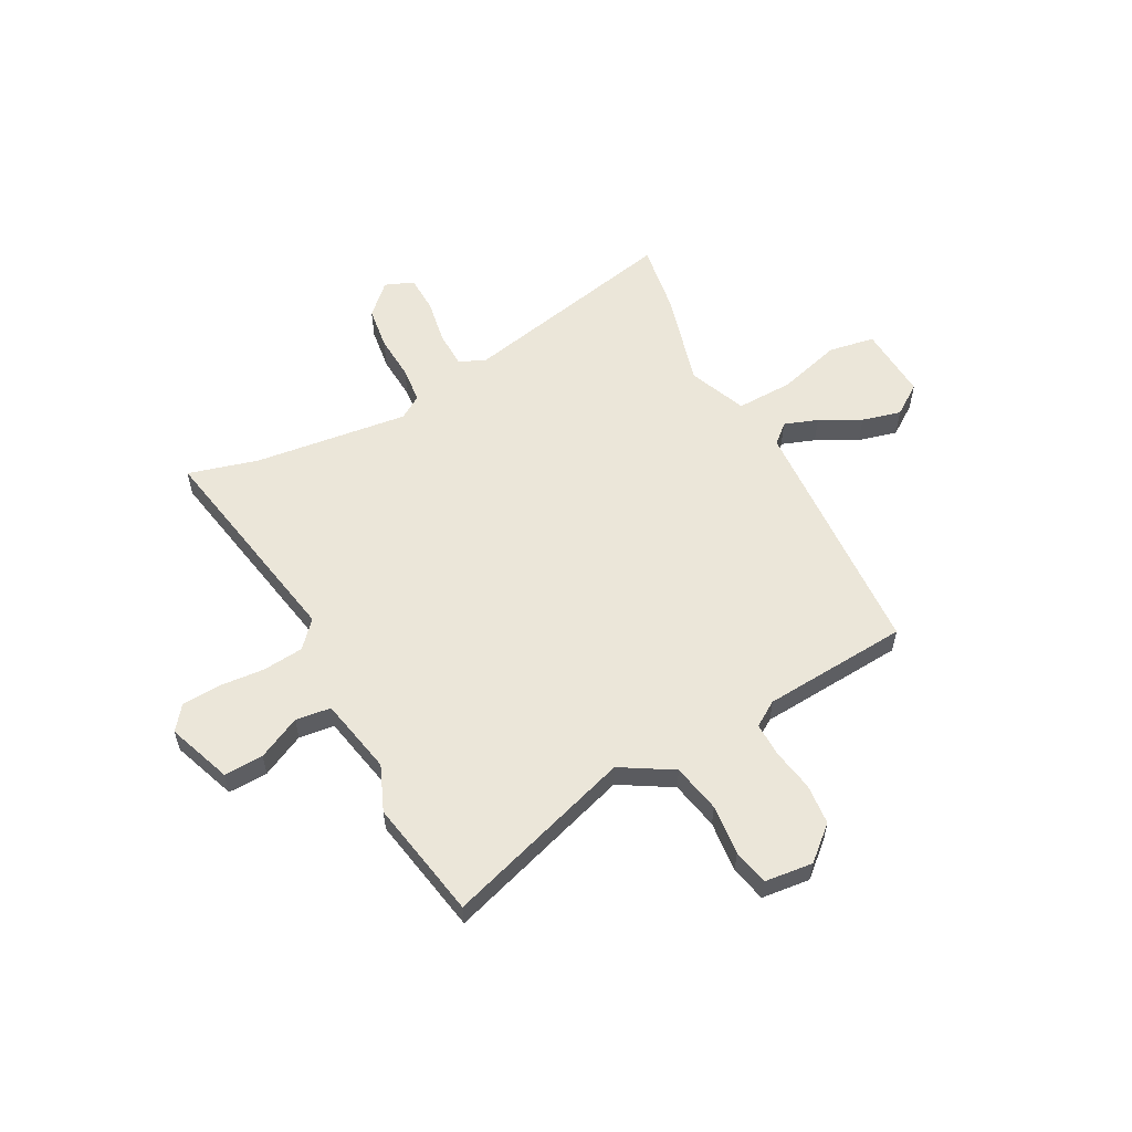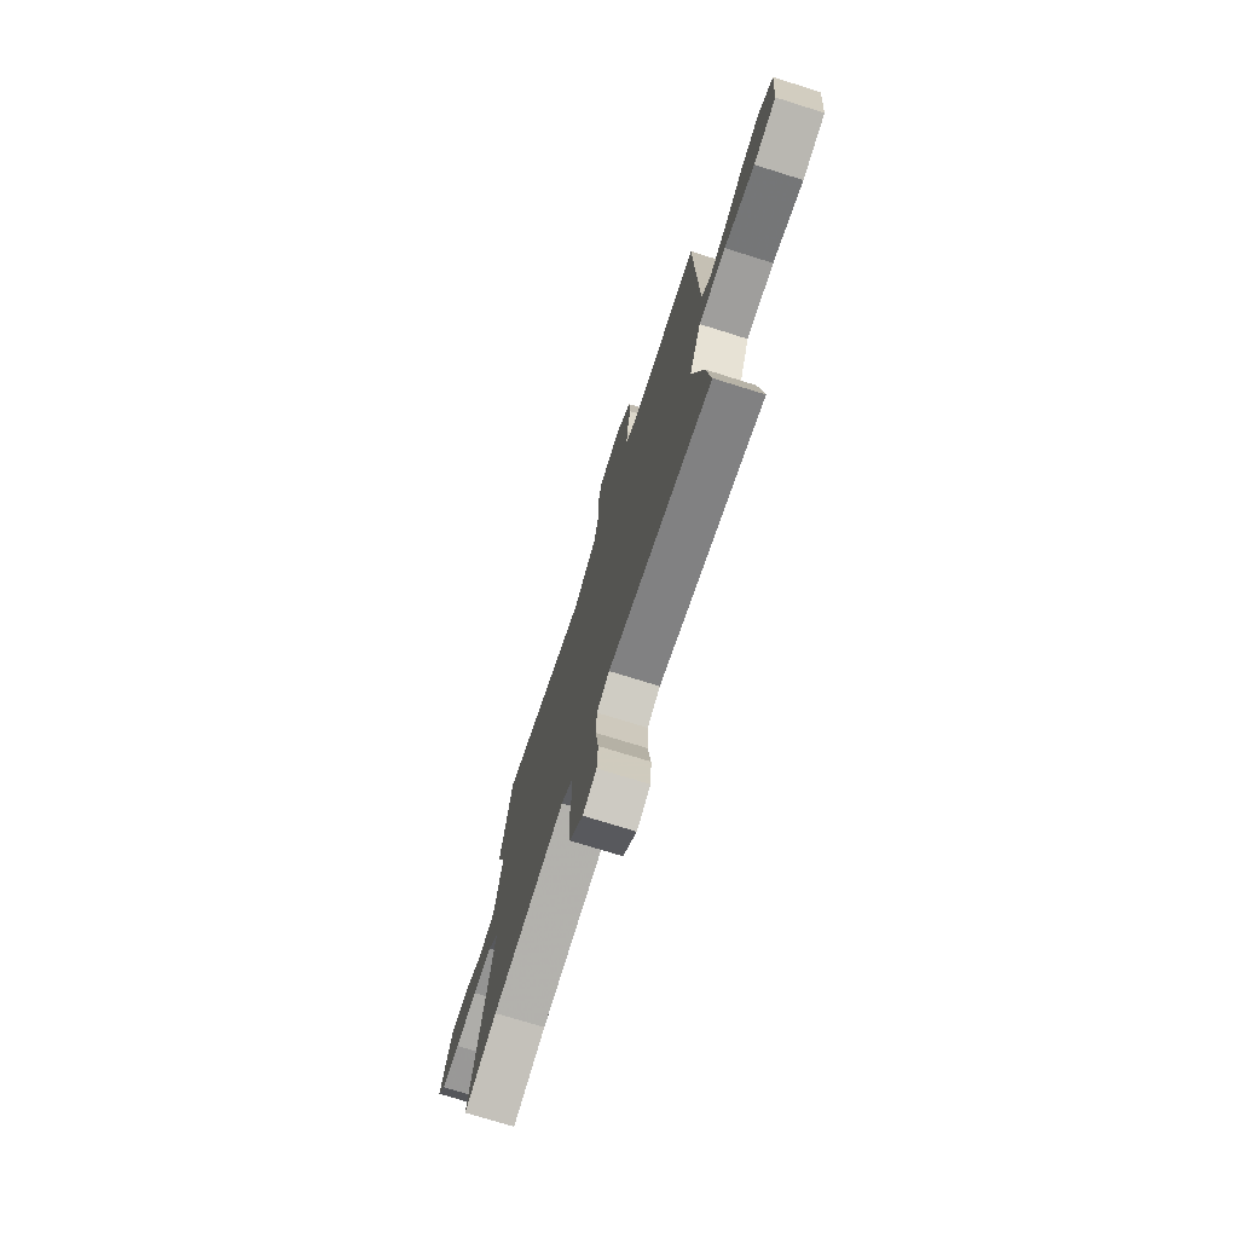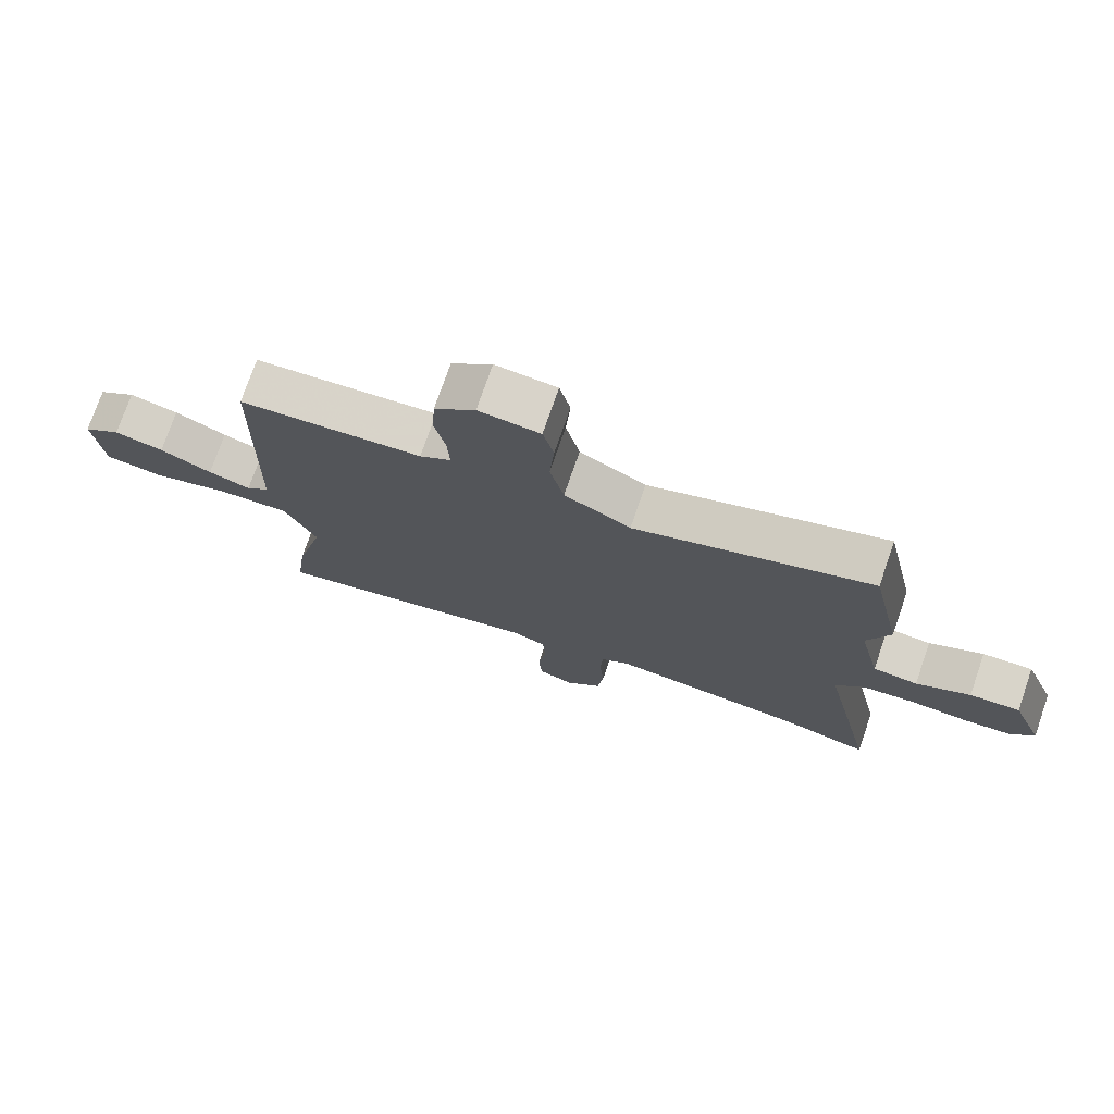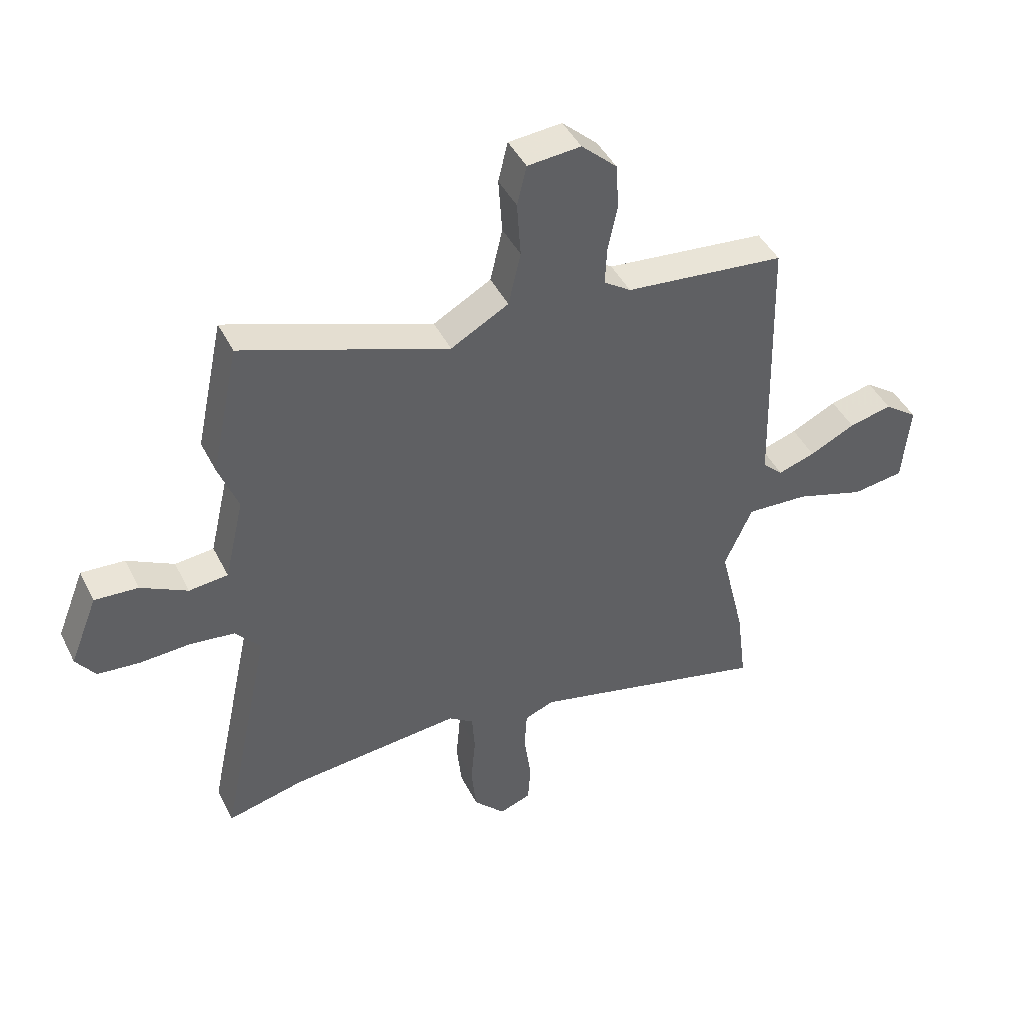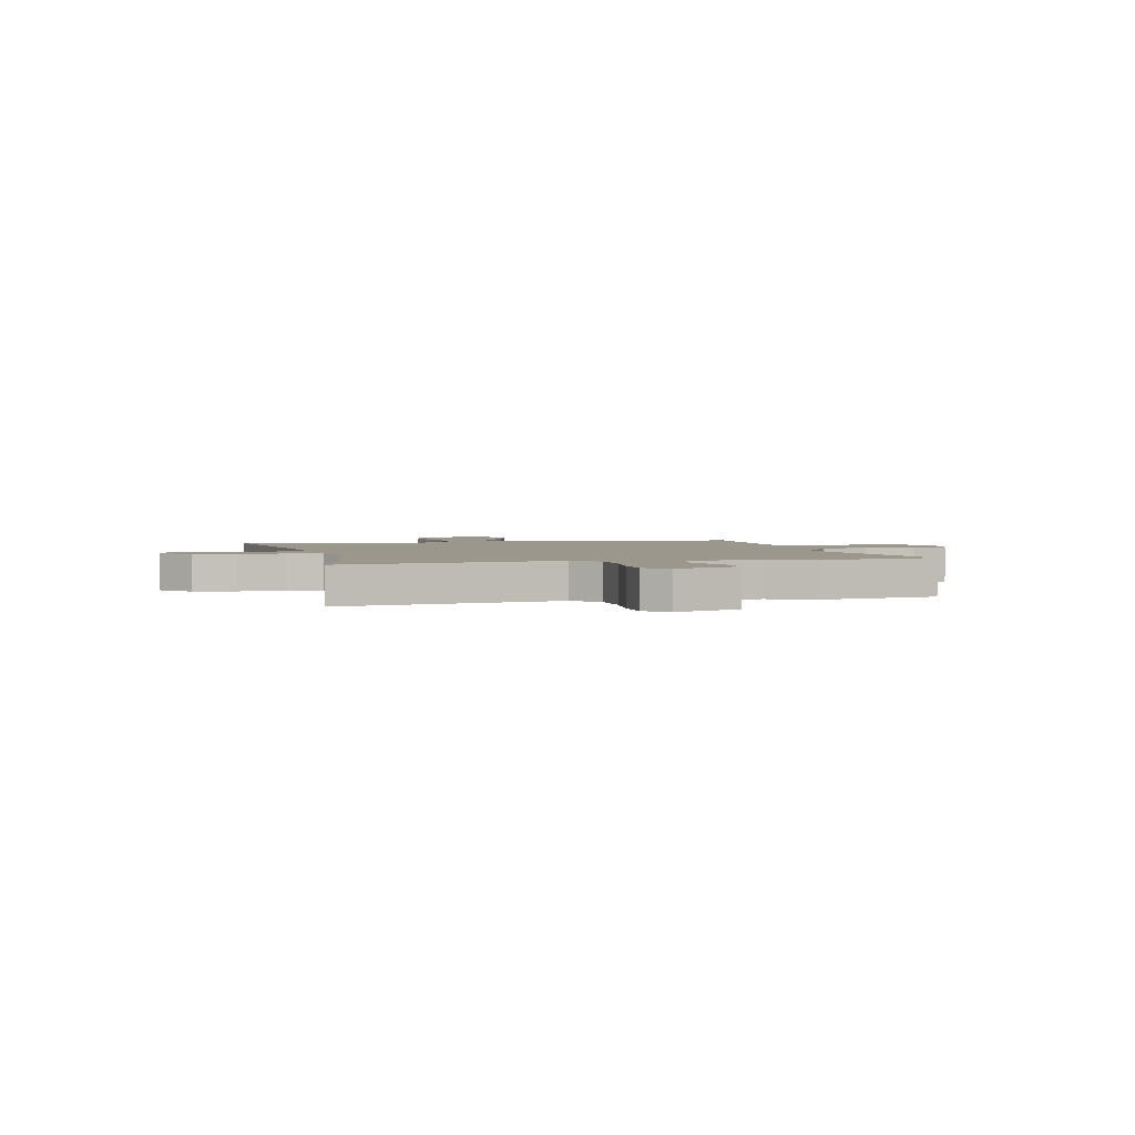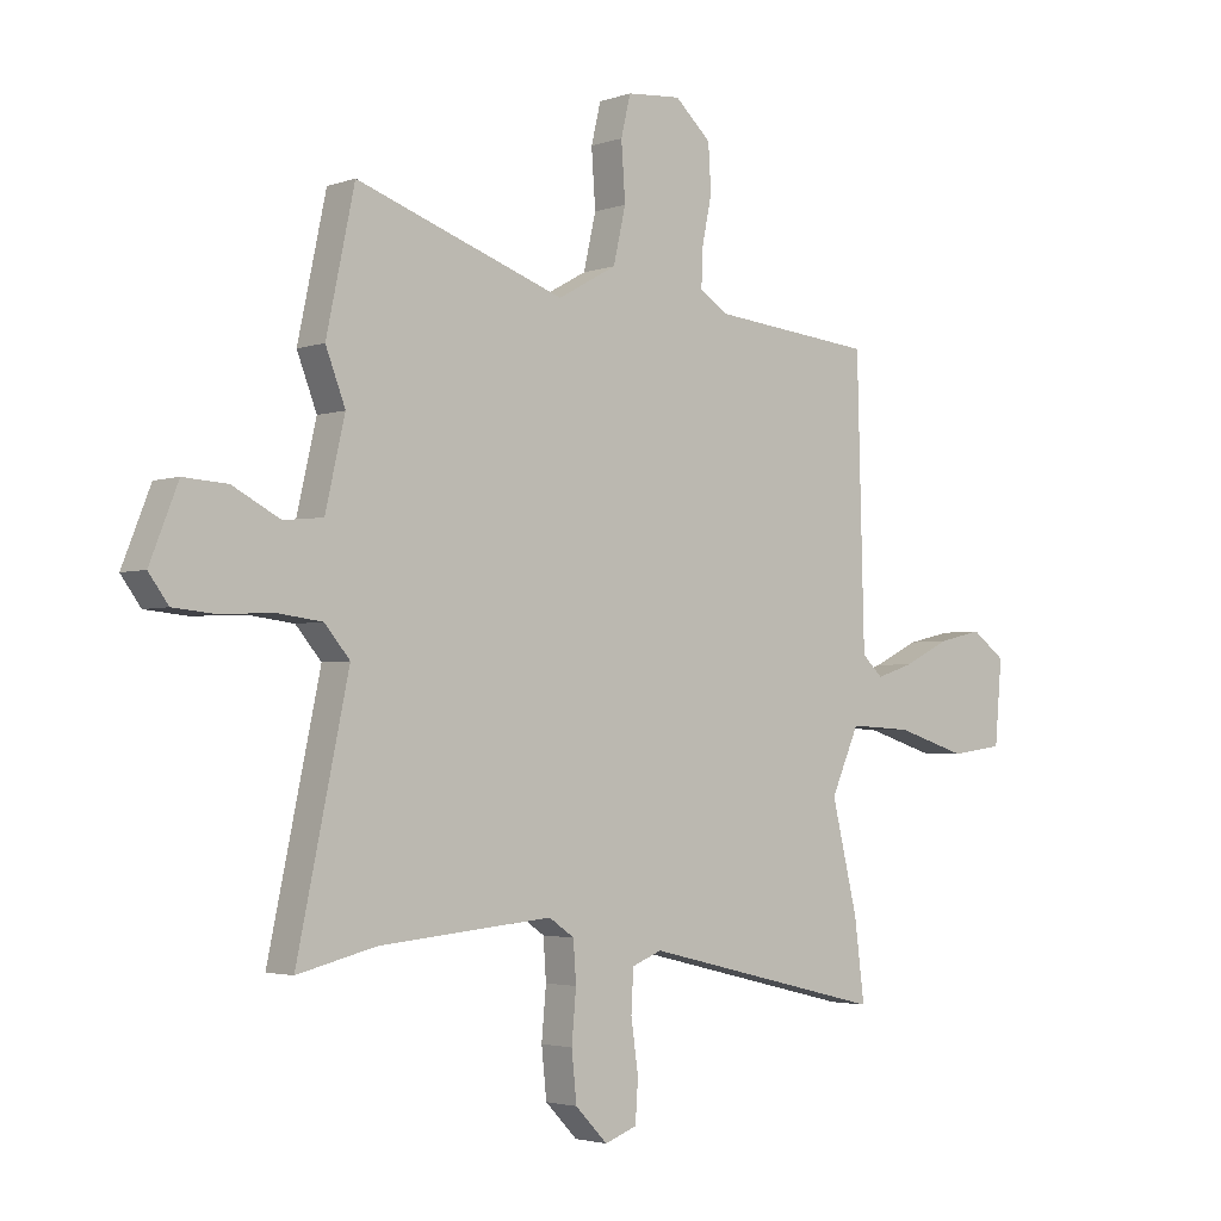
<metadata>
{"format":"obj","ext":"obj","renderer":"f3d","projection":"perspective","resolution":1024,"background":"white","views":[{"elev":57.1,"azim":-26.4,"up":"+Y"},{"elev":-74.0,"azim":72.6,"up":"+Z"},{"elev":75.4,"azim":-160.9,"up":"+Z"},{"elev":44.1,"azim":-25.3,"up":"+Z"},{"elev":2.6,"azim":-100.1,"up":"+Y"},{"elev":-2.9,"azim":-40.3,"up":"+Z"}]}
</metadata>
<code>
v 0.507 0.07 0.435
v 0.52 0.07 -0.058
v 0.557 0.07 -0.093
v 0.624 0.07 -0.071
v 0.706 0.07 -0.031
v 0.784 0.07 -0.013
v 0.844 0.07 -0.057
v 0.831 0.07 -0.204
v 0.738 0.07 -0.217
v 0.613 0.07 -0.178
v 0.501 0.07 -0.172
v 0.451 0.07 -0.285
v 0.497 0.07 -0.475
v 0.515 0.07 -0.617
v 0.083 0.07 -0.513
v 0.03 0.07 -0.534
v 0.026 0.07 -0.607
v 0.039 0.07 -0.698
v 0.034 0.07 -0.771
v -0.023 0.07 -0.792
v -0.08 0.07 -0.733
v -0.089 0.07 -0.647
v -0.081 0.07 -0.558
v -0.086 0.07 -0.487
v -0.131 0.07 -0.456
v -0.439 0.07 -0.485
v -0.578 0.07 -0.519
v -0.487 0.07 -0.09
v -0.532 0.07 -0.037
v -0.613 0.07 -0.027
v -0.703 0.07 -0.032
v -0.779 0.07 -0.025
v -0.814 0.07 0.023
v -0.764 0.07 0.149
v -0.686 0.07 0.144
v -0.602 0.07 0.1
v -0.532 0.07 0.107
v -0.497 0.07 0.258
v -0.532 0.07 0.349
v -0.482 0.07 0.585
v -0.112 0.07 0.455
v -0.008 0.07 0.513
v 0.014 0.07 0.609
v 0.007 0.07 0.709
v 0.024 0.07 0.78
v 0.12 0.07 0.788
v 0.184 0.07 0.729
v 0.189 0.07 0.648
v 0.172 0.07 0.565
v 0.169 0.07 0.497
v 0.218 0.07 0.464
v 0.507 0 0.435
v 0.52 0 -0.058
v 0.557 0 -0.093
v 0.624 0 -0.071
v 0.706 0 -0.031
v 0.784 0 -0.013
v 0.844 0 -0.057
v 0.831 0 -0.204
v 0.738 0 -0.217
v 0.613 0 -0.178
v 0.501 0 -0.172
v 0.451 0 -0.285
v 0.497 0 -0.475
v 0.515 0 -0.617
v 0.083 0 -0.513
v 0.03 0 -0.534
v 0.026 0 -0.607
v 0.039 0 -0.698
v 0.034 0 -0.771
v -0.023 0 -0.792
v -0.08 0 -0.733
v -0.089 0 -0.647
v -0.081 0 -0.558
v -0.086 0 -0.487
v -0.131 0 -0.456
v -0.439 0 -0.485
v -0.578 0 -0.519
v -0.487 0 -0.09
v -0.532 0 -0.037
v -0.613 0 -0.027
v -0.703 0 -0.032
v -0.779 0 -0.025
v -0.814 0 0.023
v -0.764 0 0.149
v -0.686 0 0.144
v -0.602 0 0.1
v -0.532 0 0.107
v -0.497 0 0.258
v -0.532 0 0.349
v -0.482 0 0.585
v -0.112 0 0.455
v -0.008 0 0.513
v 0.014 0 0.609
v 0.007 0 0.709
v 0.024 0 0.78
v 0.12 0 0.788
v 0.184 0 0.729
v 0.189 0 0.648
v 0.172 0 0.565
v 0.169 0 0.497
v 0.218 0 0.464
f 47 48 49
f 46 47 49
f 45 46 49
f 44 45 49
f 43 44 49
f 42 43 49 50
f 41 42 50 51
f 38 39 40 41
f 51 1 2
f 41 51 2
f 38 41 2
f 37 38 2
f 34 35 36
f 33 34 36
f 32 33 36
f 31 32 36
f 30 31 36
f 37 2 3
f 36 37 3
f 30 36 3
f 29 30 3
f 26 27 28
f 25 26 28
f 28 29 3
f 25 28 3
f 24 25 3
f 21 22 23
f 20 21 23
f 19 20 23
f 18 19 23
f 17 18 23
f 16 17 23 24
f 12 13 14 15
f 15 16 24
f 12 15 24
f 11 12 24
f 8 9 10
f 7 8 10
f 6 7 10
f 5 6 10
f 4 5 10
f 4 10 11
f 3 4 11 24
f 100 99 98
f 100 98 97
f 100 97 96
f 100 96 95
f 100 95 94
f 101 100 94 93
f 102 101 93 92
f 92 91 90 89
f 53 52 102
f 53 102 92
f 53 92 89
f 53 89 88
f 87 86 85
f 87 85 84
f 87 84 83
f 87 83 82
f 87 82 81
f 54 53 88
f 54 88 87
f 54 87 81
f 54 81 80
f 79 78 77
f 79 77 76
f 54 80 79
f 54 79 76
f 54 76 75
f 74 73 72
f 74 72 71
f 74 71 70
f 74 70 69
f 74 69 68
f 75 74 68 67
f 66 65 64 63
f 75 67 66
f 75 66 63
f 75 63 62
f 61 60 59
f 61 59 58
f 61 58 57
f 61 57 56
f 61 56 55
f 62 61 55
f 75 62 55 54
f 1 52 53 2
f 2 53 54 3
f 3 54 55 4
f 4 55 56 5
f 5 56 57 6
f 6 57 58 7
f 7 58 59 8
f 8 59 60 9
f 9 60 61 10
f 10 61 62 11
f 11 62 63 12
f 12 63 64 13
f 13 64 65 14
f 14 65 66 15
f 15 66 67 16
f 16 67 68 17
f 17 68 69 18
f 18 69 70 19
f 19 70 71 20
f 20 71 72 21
f 21 72 73 22
f 22 73 74 23
f 23 74 75 24
f 24 75 76 25
f 25 76 77 26
f 26 77 78 27
f 27 78 79 28
f 28 79 80 29
f 29 80 81 30
f 30 81 82 31
f 31 82 83 32
f 32 83 84 33
f 33 84 85 34
f 34 85 86 35
f 35 86 87 36
f 36 87 88 37
f 37 88 89 38
f 38 89 90 39
f 39 90 91 40
f 40 91 92 41
f 41 92 93 42
f 42 93 94 43
f 43 94 95 44
f 44 95 96 45
f 45 96 97 46
f 46 97 98 47
f 47 98 99 48
f 48 99 100 49
f 49 100 101 50
f 50 101 102 51
f 51 102 52 1

</code>
